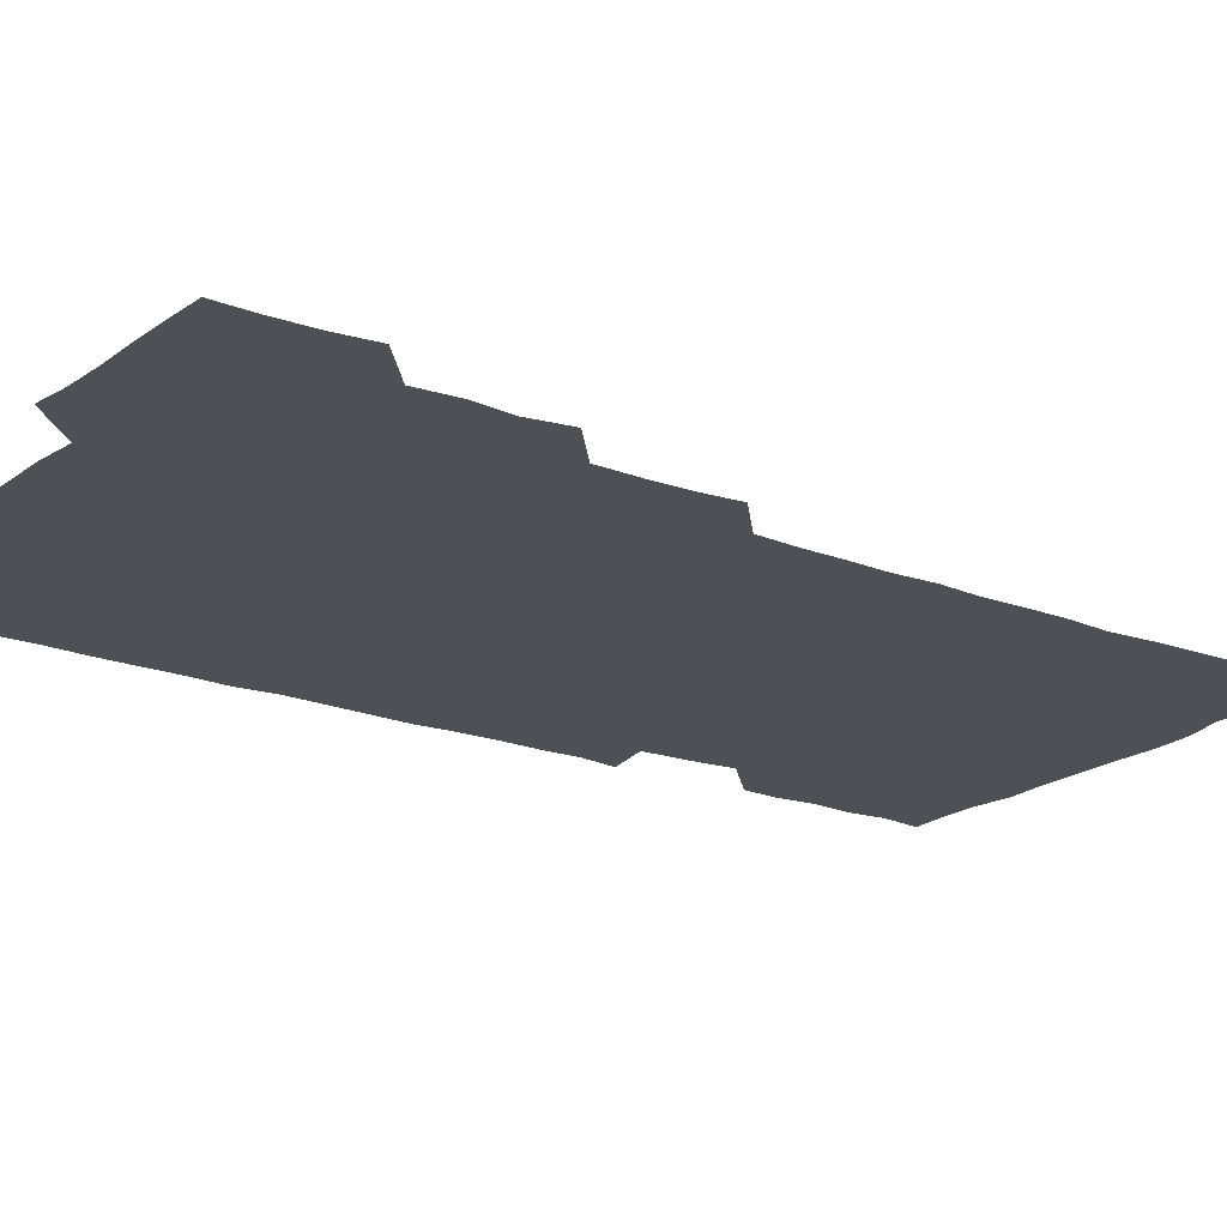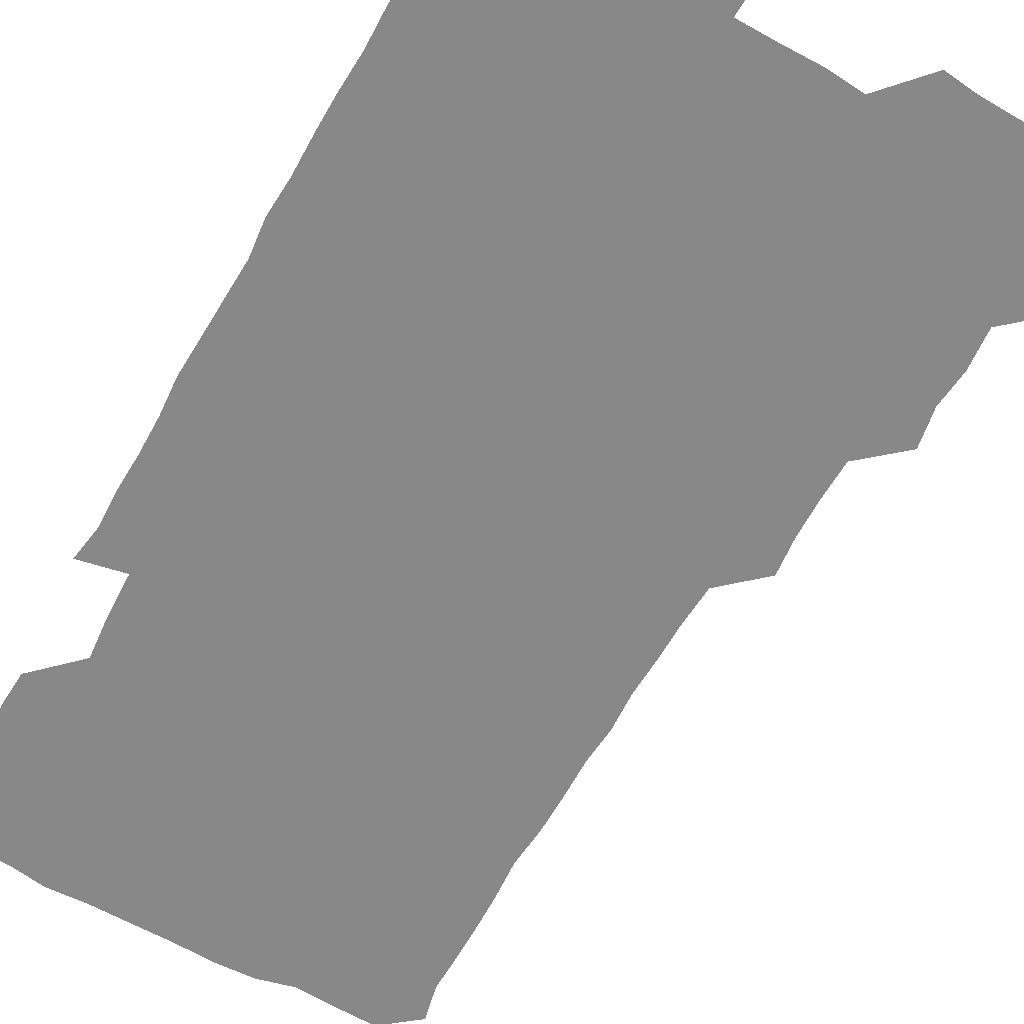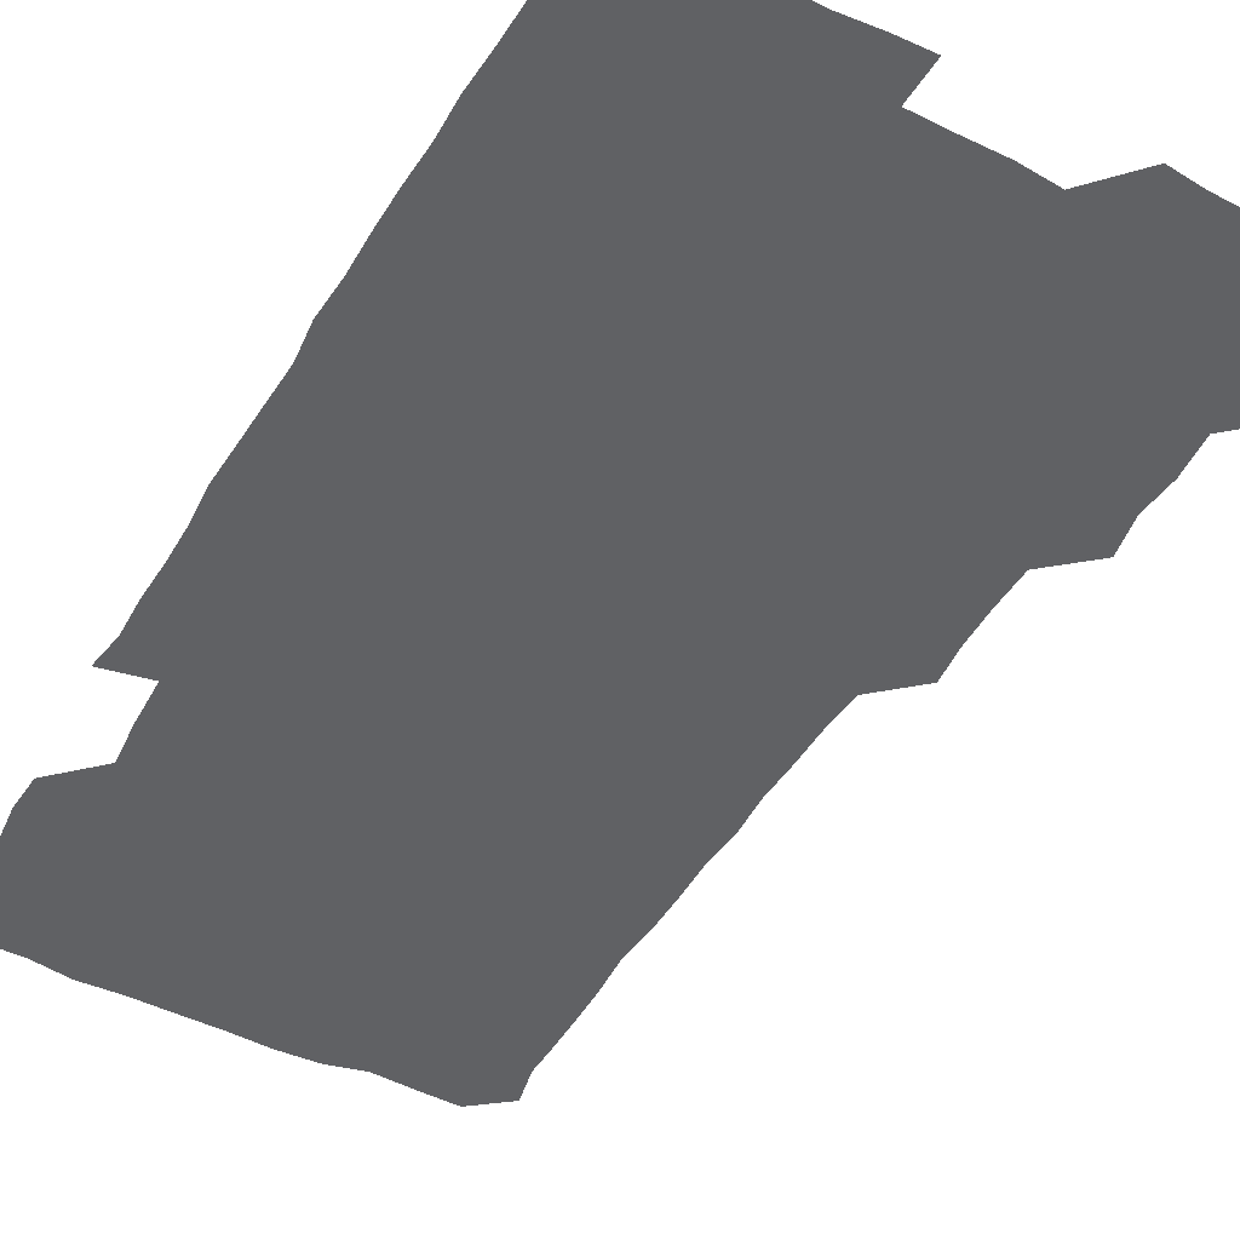
<metadata>
{"format":"obj","ext":"obj","renderer":"f3d","projection":"perspective","resolution":1024,"background":"white","views":[{"elev":-19.3,"azim":-125.8,"up":"+Z"},{"elev":-62.9,"azim":150.8,"up":"+Z"},{"elev":-46.8,"azim":150.8,"up":"+Z"}]}
</metadata>
<code>
v 478.6 525.7 0
v 480.5 540.5 0
v 481.2 555.5 0
v 480.9 570.8 0
v 493 464.2 0
v 495.7 479.7 0
v 494.3 494.5 0
v 495.7 510.6 0
v 495.9 525.9 0
v 497.2 540.7 0
v 496.6 555.5 0
v 495.8 571.2 0
v 508.2 403.7 0
v 509.8 418.3 0
v 510.2 433.5 0
v 509.8 449.8 0
v 510.8 465.7 0
v 511.2 480.8 0
v 511.3 496 0
v 510.4 510.7 0
v 512.6 526.1 0
v 511.9 540.7 0
v 511.6 555.5 0
v 510.8 571.4 0
v 522.8 192.2 0
v 526 206.1 0
v 525.7 219.9 0
v 525.8 234.5 0
v 526.2 248.3 0
v 527.4 265.1 0
v 526.1 280.6 0
v 526.1 296.2 0
v 526.4 312.3 0
v 525.3 326.8 0
v 526.2 342.6 0
v 525.6 357.5 0
v 525.4 373.5 0
v 524.4 389.2 0
v 526 405.6 0
v 526.8 421.2 0
v 526.4 435.9 0
v 527 451.4 0
v 526.3 466.1 0
v 527.1 481.4 0
v 527.3 496.3 0
v 526.2 511.1 0
v 526.8 525.8 0
v 526.6 540.6 0
v 526.3 555.5 0
v 526 571.2 0
v 536.9 181 0
v 541.9 197 0
v 541.1 209.9 0
v 541.3 224.4 0
v 543.8 241 0
v 542.4 255.6 0
v 542.8 270.7 0
v 541.5 284.8 0
v 541.6 300 0
v 542.3 315.8 0
v 542.3 331.1 0
v 542.3 346.1 0
v 541.2 360.4 0
v 542.5 376.5 0
v 541.2 390.9 0
v 541.3 406.1 0
v 541.8 421.5 0
v 541.2 436.1 0
v 541.2 451.1 0
v 541.9 466.5 0
v 541.2 481.1 0
v 541.9 496.2 0
v 542.6 511 0
v 542.1 525.5 0
v 541.4 540.7 0
v 540.8 556.4 0
v 540.8 571.6 0
v 551.5 181.4 0
v 555 196.1 0
v 556.6 211.5 0
v 558 227.8 0
v 557.6 242.3 0
v 558.3 258.1 0
v 557.9 272.5 0
v 557.4 287 0
v 556.5 301.2 0
v 556.8 316.3 0
v 557.1 331.8 0
v 556.4 346.1 0
v 557.1 362 0
v 557 376.7 0
v 556 391 0
v 556.2 406.2 0
v 556.5 421.4 0
v 556.8 436.6 0
v 556.9 451.6 0
v 556.7 466.4 0
v 556.8 481.4 0
v 556.8 496.2 0
v 556.9 510.9 0
v 556.6 525.5 0
v 556.3 540.4 0
v 555.9 555 0
v 554.1 573.1 0
v 568.6 182.3 0
v 570.7 196.7 0
v 572.8 213.8 0
v 572.8 228.7 0
v 572.2 242.6 0
v 572.2 257.5 0
v 571.9 271.9 0
v 571.9 287 0
v 570.9 300.9 0
v 572.2 317.8 0
v 571.8 331.9 0
v 570.9 345.9 0
v 572 362.4 0
v 570.8 376.1 0
v 572.2 392.5 0
v 571.9 407 0
v 571.5 421.4 0
v 571.6 436.6 0
v 571.7 451.6 0
v 570.8 465.9 0
v 571.4 481.3 0
v 571.7 496.2 0
v 571.4 510.9 0
v 571 525.9 0
v 571.5 540.1 0
v 570.2 555.3 0
v 582.8 178.7 0
v 586 197.9 0
v 587.4 213 0
v 586.7 227.3 0
v 586.5 242 0
v 586.4 256.8 0
v 586.8 272.5 0
v 586.3 286.5 0
v 586.1 301.3 0
v 586.4 316.8 0
v 586.3 331.6 0
v 586.4 346.9 0
v 586.5 362.1 0
v 586.5 377.1 0
v 586.5 391.9 0
v 585.9 405.9 0
v 586.5 421.9 0
v 585.9 436 0
v 586.4 451.5 0
v 586.1 466.3 0
v 586.1 481.1 0
v 586.4 496 0
v 586.4 510.9 0
v 586.3 525.7 0
v 586.1 540.6 0
v 585.4 556.6 0
v 598.6 177.8 0
v 600.2 195.7 0
v 601.7 214.6 0
v 601.7 228.4 0
v 601.6 242.9 0
v 601.3 257 0
v 601.4 271.6 0
v 601.4 287.4 0
v 601.5 302.8 0
v 601.2 316.8 0
v 601.5 332.3 0
v 601.4 347.3 0
v 601.3 362.2 0
v 601.2 376.9 0
v 601.2 391.9 0
v 601.3 406.9 0
v 601.3 421.9 0
v 601.5 437.1 0
v 601.3 451.6 0
v 601.4 466.6 0
v 601.3 481.3 0
v 601 496.1 0
v 601.3 510.9 0
v 601.2 525.8 0
v 601 541 0
v 601 556.3 0
v 614.5 178.5 0
v 615.9 196 0
v 615.9 213.6 0
v 616.1 227.7 0
v 616 242.7 0
v 615.9 255.7 0
v 616.2 272.8 0
v 616.1 286.7 0
v 616 301.9 0
v 616 317.1 0
v 616.2 333 0
v 616.1 347.1 0
v 616.1 361.8 0
v 616 376.2 0
v 616 391.6 0
v 616 406 0
v 616.1 421.7 0
v 616.1 436.7 0
v 616.1 451.4 0
v 616.1 466.4 0
v 616 481.3 0
v 616.3 496.2 0
v 616.1 511 0
v 616.3 525.6 0
v 616.4 540.3 0
v 616.6 556.4 0
v 616.1 572.8 0
v 630.8 178.6 0
v 631.2 197 0
v 630.7 213.1 0
v 630.7 228 0
v 630.7 242.2 0
v 630.9 257.9 0
v 630.9 272.7 0
v 630.9 287 0
v 630.9 301.6 0
v 631 315.8 0
v 630.7 332.2 0
v 630.8 347.3 0
v 630.8 361.9 0
v 630.8 377.4 0
v 630.9 391.6 0
v 630.9 406.7 0
v 630.9 421.5 0
v 630.8 436.9 0
v 630.9 451.3 0
v 630.8 466.7 0
v 630.8 481.2 0
v 630.9 496.1 0
v 631 511 0
v 631.1 525.8 0
v 631.1 540.8 0
v 631.2 555.5 0
v 629.4 572.3 0
v 647.3 178.7 0
v 646 197.4 0
v 645.5 213.2 0
v 645.5 227.3 0
v 645.3 242.7 0
v 645.7 257 0
v 645.4 272.6 0
v 645.4 287.7 0
v 645.6 301.5 0
v 645.5 318.4 0
v 645.4 332.6 0
v 645.4 347.3 0
v 645.6 361.9 0
v 645.5 377 0
v 645.5 391.8 0
v 645.4 407.1 0
v 645.8 421.1 0
v 645.4 436.8 0
v 645.7 451.4 0
v 645.4 466.7 0
v 645.4 481.4 0
v 645.9 496.1 0
v 645.8 511 0
v 646 525.8 0
v 646.3 540.3 0
v 646 555.5 0
v 645 570.9 0
v 663.1 177.9 0
v 660.6 196.9 0
v 660 213.2 0
v 660.1 227.5 0
v 660.9 240.9 0
v 660 257.4 0
v 660.1 272 0
v 660.3 287.1 0
v 660.2 302.6 0
v 660.3 317.3 0
v 660.2 332.2 0
v 660.3 346.9 0
v 660.1 362.2 0
v 660 377.2 0
v 660.1 392 0
v 660.1 406.9 0
v 660.1 421.7 0
v 661.4 435.7 0
v 660.4 451.7 0
v 661 466.1 0
v 660.5 481.3 0
v 660.3 496.3 0
v 660 511 0
v 661.1 525.8 0
v 660.8 540.6 0
v 660.9 555.4 0
v 660.5 570.9 0
v 678.1 180.1 0
v 676.6 195.1 0
v 674.8 212.2 0
v 675.1 226.7 0
v 674.7 242.2 0
v 674.7 256.4 0
v 674.6 271 0
v 674.9 286.7 0
v 675.6 301.8 0
v 674.7 317.2 0
v 675.9 330.8 0
v 674.9 346.9 0
v 675 361.7 0
v 675 376.7 0
v 675.6 391.2 0
v 675 406.6 0
v 674.7 421.9 0
v 675.3 436.5 0
v 674.8 451.8 0
v 675.2 466.4 0
v 674.8 481.6 0
v 674.8 496.2 0
v 676.6 511.1 0
v 676.1 525.9 0
v 675.6 540.9 0
v 675.8 555.6 0
v 675.9 571 0
v 675.8 586.7 0
v 693 180.1 0
v 690.3 196.7 0
v 689.7 211.5 0
v 690.3 225.4 0
v 689.4 241.3 0
v 688.3 255.7 0
v 688.7 267.5 0
v 690.3 283.7 0
v 691 302.1 0
v 689.6 316.6 0
v 689.4 331.5 0
v 689.4 346.3 0
v 689.6 361.2 0
v 689.6 376.3 0
v 690.4 390.7 0
v 689.9 406 0
v 689.8 421.1 0
v 690.4 436.1 0
v 689.8 451.3 0
v 689.6 466.2 0
v 690.7 480.8 0
v 690 496 0
v 691.2 510.8 0
v 690.5 526.2 0
v 690.6 540.9 0
v 690.4 555.6 0
v 690.8 570.5 0
v 690.9 585.4 0
v 706.9 179.3 0
v 704.8 194.3 0
v 706.3 207.8 0
v 705 223.1 0
v 706.5 237.2 0
v 705.7 251 0
v 709.2 298.4 0
v 707.1 312.5 0
v 707.6 327.1 0
v 707.1 342.4 0
v 707.2 357.8 0
v 708.4 372.8 0
v 707.8 387.7 0
v 707.3 403 0
v 706.7 418.8 0
v 708.3 433.6 0
v 707.5 448.9 0
v 707.7 464.2 0
v 707.5 479.4 0
v 706.8 494.8 0
v 707.2 509.7 0
v 706.3 525.1 0
v 705.9 540.7 0
v 706.3 555.9 0
v 705.9 570.9 0
v 706.2 586.2 0
f 8 9 1
f 1 9 2
f 9 10 2
f 2 10 3
f 10 11 3
f 3 11 4
f 11 12 4
f 16 17 5
f 5 17 6
f 17 18 6
f 6 18 7
f 18 19 7
f 7 19 8
f 19 20 8
f 8 20 9
f 20 21 9
f 9 21 10
f 21 22 10
f 10 22 11
f 22 23 11
f 11 23 12
f 23 24 12
f 38 39 13
f 13 39 14
f 39 40 14
f 14 40 15
f 40 41 15
f 15 41 16
f 41 42 16
f 16 42 17
f 42 43 17
f 17 43 18
f 43 44 18
f 18 44 19
f 44 45 19
f 19 45 20
f 45 46 20
f 20 46 21
f 46 47 21
f 21 47 22
f 47 48 22
f 22 48 23
f 48 49 23
f 23 49 24
f 49 50 24
f 51 52 25
f 25 52 26
f 52 53 26
f 26 53 27
f 53 54 27
f 27 54 28
f 54 55 28
f 28 55 29
f 55 56 29
f 29 56 30
f 56 57 30
f 30 57 31
f 57 58 31
f 31 58 32
f 58 59 32
f 32 59 33
f 59 60 33
f 33 60 34
f 60 61 34
f 34 61 35
f 61 62 35
f 35 62 36
f 62 63 36
f 36 63 37
f 63 64 37
f 37 64 38
f 64 65 38
f 38 65 39
f 65 66 39
f 39 66 40
f 66 67 40
f 40 67 41
f 67 68 41
f 41 68 42
f 68 69 42
f 42 69 43
f 69 70 43
f 43 70 44
f 70 71 44
f 44 71 45
f 71 72 45
f 45 72 46
f 72 73 46
f 46 73 47
f 73 74 47
f 47 74 48
f 74 75 48
f 48 75 49
f 75 76 49
f 49 76 50
f 76 77 50
f 51 78 52
f 78 79 52
f 52 79 53
f 79 80 53
f 53 80 54
f 80 81 54
f 54 81 55
f 81 82 55
f 55 82 56
f 82 83 56
f 56 83 57
f 83 84 57
f 57 84 58
f 84 85 58
f 58 85 59
f 85 86 59
f 59 86 60
f 86 87 60
f 60 87 61
f 87 88 61
f 61 88 62
f 88 89 62
f 62 89 63
f 89 90 63
f 63 90 64
f 90 91 64
f 64 91 65
f 91 92 65
f 65 92 66
f 92 93 66
f 66 93 67
f 93 94 67
f 67 94 68
f 94 95 68
f 68 95 69
f 95 96 69
f 69 96 70
f 96 97 70
f 70 97 71
f 97 98 71
f 71 98 72
f 98 99 72
f 72 99 73
f 99 100 73
f 73 100 74
f 100 101 74
f 74 101 75
f 101 102 75
f 75 102 76
f 102 103 76
f 76 103 77
f 103 104 77
f 78 105 79
f 105 106 79
f 79 106 80
f 106 107 80
f 80 107 81
f 107 108 81
f 81 108 82
f 108 109 82
f 82 109 83
f 109 110 83
f 83 110 84
f 110 111 84
f 84 111 85
f 111 112 85
f 85 112 86
f 112 113 86
f 86 113 87
f 113 114 87
f 87 114 88
f 114 115 88
f 88 115 89
f 115 116 89
f 89 116 90
f 116 117 90
f 90 117 91
f 117 118 91
f 91 118 92
f 118 119 92
f 92 119 93
f 119 120 93
f 93 120 94
f 120 121 94
f 94 121 95
f 121 122 95
f 95 122 96
f 122 123 96
f 96 123 97
f 123 124 97
f 97 124 98
f 124 125 98
f 98 125 99
f 125 126 99
f 99 126 100
f 126 127 100
f 100 127 101
f 127 128 101
f 101 128 102
f 128 129 102
f 102 129 103
f 129 130 103
f 103 130 104
f 105 131 106
f 131 132 106
f 106 132 107
f 132 133 107
f 107 133 108
f 133 134 108
f 108 134 109
f 134 135 109
f 109 135 110
f 135 136 110
f 110 136 111
f 136 137 111
f 111 137 112
f 137 138 112
f 112 138 113
f 138 139 113
f 113 139 114
f 139 140 114
f 114 140 115
f 140 141 115
f 115 141 116
f 141 142 116
f 116 142 117
f 142 143 117
f 117 143 118
f 143 144 118
f 118 144 119
f 144 145 119
f 119 145 120
f 145 146 120
f 120 146 121
f 146 147 121
f 121 147 122
f 147 148 122
f 122 148 123
f 148 149 123
f 123 149 124
f 149 150 124
f 124 150 125
f 150 151 125
f 125 151 126
f 151 152 126
f 126 152 127
f 152 153 127
f 127 153 128
f 153 154 128
f 128 154 129
f 154 155 129
f 129 155 130
f 155 156 130
f 131 157 132
f 157 158 132
f 132 158 133
f 158 159 133
f 133 159 134
f 159 160 134
f 134 160 135
f 160 161 135
f 135 161 136
f 161 162 136
f 136 162 137
f 162 163 137
f 137 163 138
f 163 164 138
f 138 164 139
f 164 165 139
f 139 165 140
f 165 166 140
f 140 166 141
f 166 167 141
f 141 167 142
f 167 168 142
f 142 168 143
f 168 169 143
f 143 169 144
f 169 170 144
f 144 170 145
f 170 171 145
f 145 171 146
f 171 172 146
f 146 172 147
f 172 173 147
f 147 173 148
f 173 174 148
f 148 174 149
f 174 175 149
f 149 175 150
f 175 176 150
f 150 176 151
f 176 177 151
f 151 177 152
f 177 178 152
f 152 178 153
f 178 179 153
f 153 179 154
f 179 180 154
f 154 180 155
f 180 181 155
f 155 181 156
f 181 182 156
f 157 183 158
f 183 184 158
f 158 184 159
f 184 185 159
f 159 185 160
f 185 186 160
f 160 186 161
f 186 187 161
f 161 187 162
f 187 188 162
f 162 188 163
f 188 189 163
f 163 189 164
f 189 190 164
f 164 190 165
f 190 191 165
f 165 191 166
f 191 192 166
f 166 192 167
f 192 193 167
f 167 193 168
f 193 194 168
f 168 194 169
f 194 195 169
f 169 195 170
f 195 196 170
f 170 196 171
f 196 197 171
f 171 197 172
f 197 198 172
f 172 198 173
f 198 199 173
f 173 199 174
f 199 200 174
f 174 200 175
f 200 201 175
f 175 201 176
f 201 202 176
f 176 202 177
f 202 203 177
f 177 203 178
f 203 204 178
f 178 204 179
f 204 205 179
f 179 205 180
f 205 206 180
f 180 206 181
f 206 207 181
f 181 207 182
f 207 208 182
f 183 210 184
f 210 211 184
f 184 211 185
f 211 212 185
f 185 212 186
f 212 213 186
f 186 213 187
f 213 214 187
f 187 214 188
f 214 215 188
f 188 215 189
f 215 216 189
f 189 216 190
f 216 217 190
f 190 217 191
f 217 218 191
f 191 218 192
f 218 219 192
f 192 219 193
f 219 220 193
f 193 220 194
f 220 221 194
f 194 221 195
f 221 222 195
f 195 222 196
f 222 223 196
f 196 223 197
f 223 224 197
f 197 224 198
f 224 225 198
f 198 225 199
f 225 226 199
f 199 226 200
f 226 227 200
f 200 227 201
f 227 228 201
f 201 228 202
f 228 229 202
f 202 229 203
f 229 230 203
f 203 230 204
f 230 231 204
f 204 231 205
f 231 232 205
f 205 232 206
f 232 233 206
f 206 233 207
f 233 234 207
f 207 234 208
f 234 235 208
f 208 235 209
f 235 236 209
f 210 237 211
f 237 238 211
f 211 238 212
f 238 239 212
f 212 239 213
f 239 240 213
f 213 240 214
f 240 241 214
f 214 241 215
f 241 242 215
f 215 242 216
f 242 243 216
f 216 243 217
f 243 244 217
f 217 244 218
f 244 245 218
f 218 245 219
f 245 246 219
f 219 246 220
f 246 247 220
f 220 247 221
f 247 248 221
f 221 248 222
f 248 249 222
f 222 249 223
f 249 250 223
f 223 250 224
f 250 251 224
f 224 251 225
f 251 252 225
f 225 252 226
f 252 253 226
f 226 253 227
f 253 254 227
f 227 254 228
f 254 255 228
f 228 255 229
f 255 256 229
f 229 256 230
f 256 257 230
f 230 257 231
f 257 258 231
f 231 258 232
f 258 259 232
f 232 259 233
f 259 260 233
f 233 260 234
f 260 261 234
f 234 261 235
f 261 262 235
f 235 262 236
f 262 263 236
f 237 264 238
f 264 265 238
f 238 265 239
f 265 266 239
f 239 266 240
f 266 267 240
f 240 267 241
f 267 268 241
f 241 268 242
f 268 269 242
f 242 269 243
f 269 270 243
f 243 270 244
f 270 271 244
f 244 271 245
f 271 272 245
f 245 272 246
f 272 273 246
f 246 273 247
f 273 274 247
f 247 274 248
f 274 275 248
f 248 275 249
f 275 276 249
f 249 276 250
f 276 277 250
f 250 277 251
f 277 278 251
f 251 278 252
f 278 279 252
f 252 279 253
f 279 280 253
f 253 280 254
f 280 281 254
f 254 281 255
f 281 282 255
f 255 282 256
f 282 283 256
f 256 283 257
f 283 284 257
f 257 284 258
f 284 285 258
f 258 285 259
f 285 286 259
f 259 286 260
f 286 287 260
f 260 287 261
f 287 288 261
f 261 288 262
f 288 289 262
f 262 289 263
f 289 290 263
f 264 291 265
f 291 292 265
f 265 292 266
f 292 293 266
f 266 293 267
f 293 294 267
f 267 294 268
f 294 295 268
f 268 295 269
f 295 296 269
f 269 296 270
f 296 297 270
f 270 297 271
f 297 298 271
f 271 298 272
f 298 299 272
f 272 299 273
f 299 300 273
f 273 300 274
f 300 301 274
f 274 301 275
f 301 302 275
f 275 302 276
f 302 303 276
f 276 303 277
f 303 304 277
f 277 304 278
f 304 305 278
f 278 305 279
f 305 306 279
f 279 306 280
f 306 307 280
f 280 307 281
f 307 308 281
f 281 308 282
f 308 309 282
f 282 309 283
f 309 310 283
f 283 310 284
f 310 311 284
f 284 311 285
f 311 312 285
f 285 312 286
f 312 313 286
f 286 313 287
f 313 314 287
f 287 314 288
f 314 315 288
f 288 315 289
f 315 316 289
f 289 316 290
f 316 317 290
f 291 319 292
f 319 320 292
f 292 320 293
f 320 321 293
f 293 321 294
f 321 322 294
f 294 322 295
f 322 323 295
f 295 323 296
f 323 324 296
f 296 324 297
f 324 325 297
f 297 325 298
f 325 326 298
f 298 326 299
f 326 327 299
f 299 327 300
f 327 328 300
f 300 328 301
f 328 329 301
f 301 329 302
f 329 330 302
f 302 330 303
f 330 331 303
f 303 331 304
f 331 332 304
f 304 332 305
f 332 333 305
f 305 333 306
f 333 334 306
f 306 334 307
f 334 335 307
f 307 335 308
f 335 336 308
f 308 336 309
f 336 337 309
f 309 337 310
f 337 338 310
f 310 338 311
f 338 339 311
f 311 339 312
f 339 340 312
f 312 340 313
f 340 341 313
f 313 341 314
f 341 342 314
f 314 342 315
f 342 343 315
f 315 343 316
f 343 344 316
f 316 344 317
f 344 345 317
f 317 345 318
f 345 346 318
f 319 347 320
f 347 348 320
f 320 348 321
f 348 349 321
f 321 349 322
f 349 350 322
f 322 350 323
f 350 351 323
f 323 351 324
f 351 352 324
f 324 352 325
f 327 353 328
f 353 354 328
f 328 354 329
f 354 355 329
f 329 355 330
f 355 356 330
f 330 356 331
f 356 357 331
f 331 357 332
f 357 358 332
f 332 358 333
f 358 359 333
f 333 359 334
f 359 360 334
f 334 360 335
f 360 361 335
f 335 361 336
f 361 362 336
f 336 362 337
f 362 363 337
f 337 363 338
f 363 364 338
f 338 364 339
f 364 365 339
f 339 365 340
f 365 366 340
f 340 366 341
f 366 367 341
f 341 367 342
f 367 368 342
f 342 368 343
f 368 369 343
f 343 369 344
f 369 370 344
f 344 370 345
f 370 371 345
f 345 371 346
f 371 372 346

</code>
